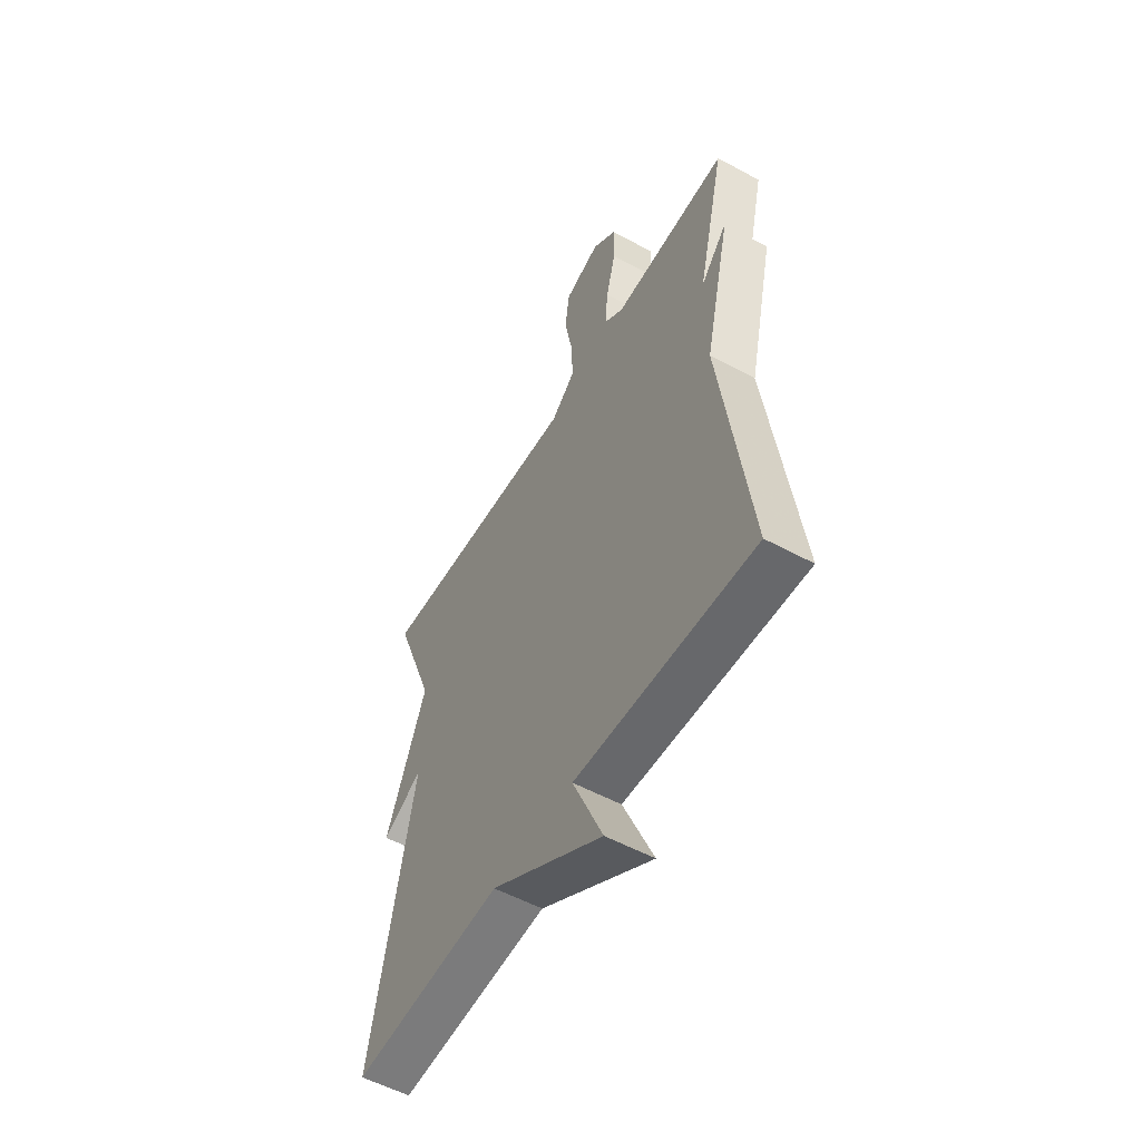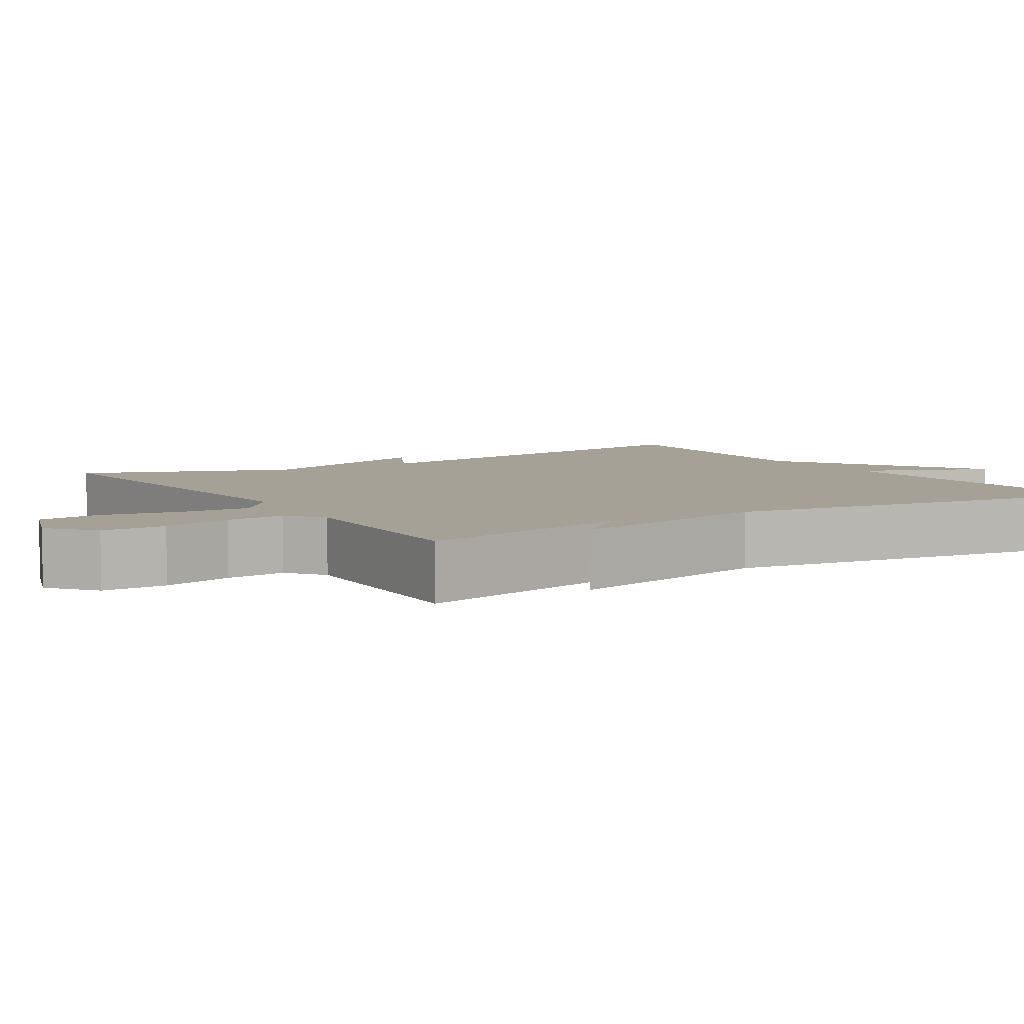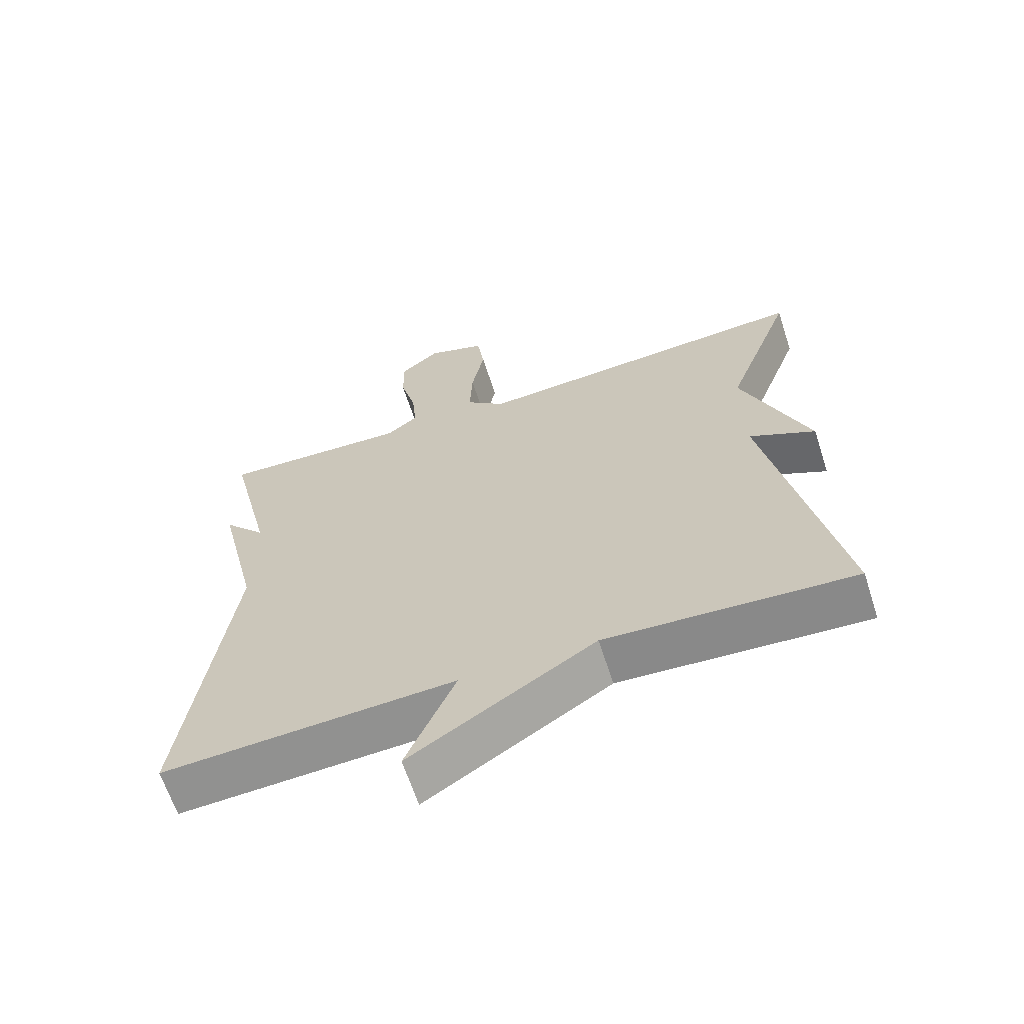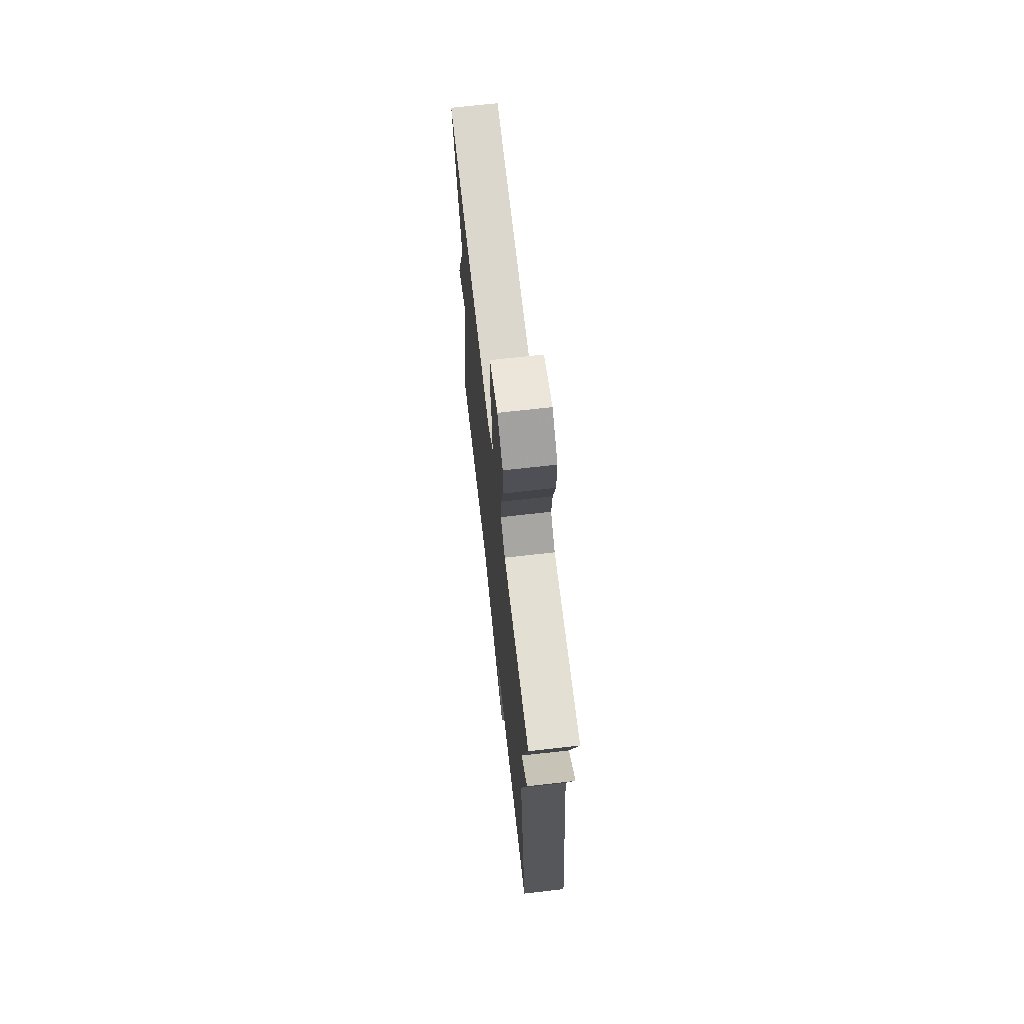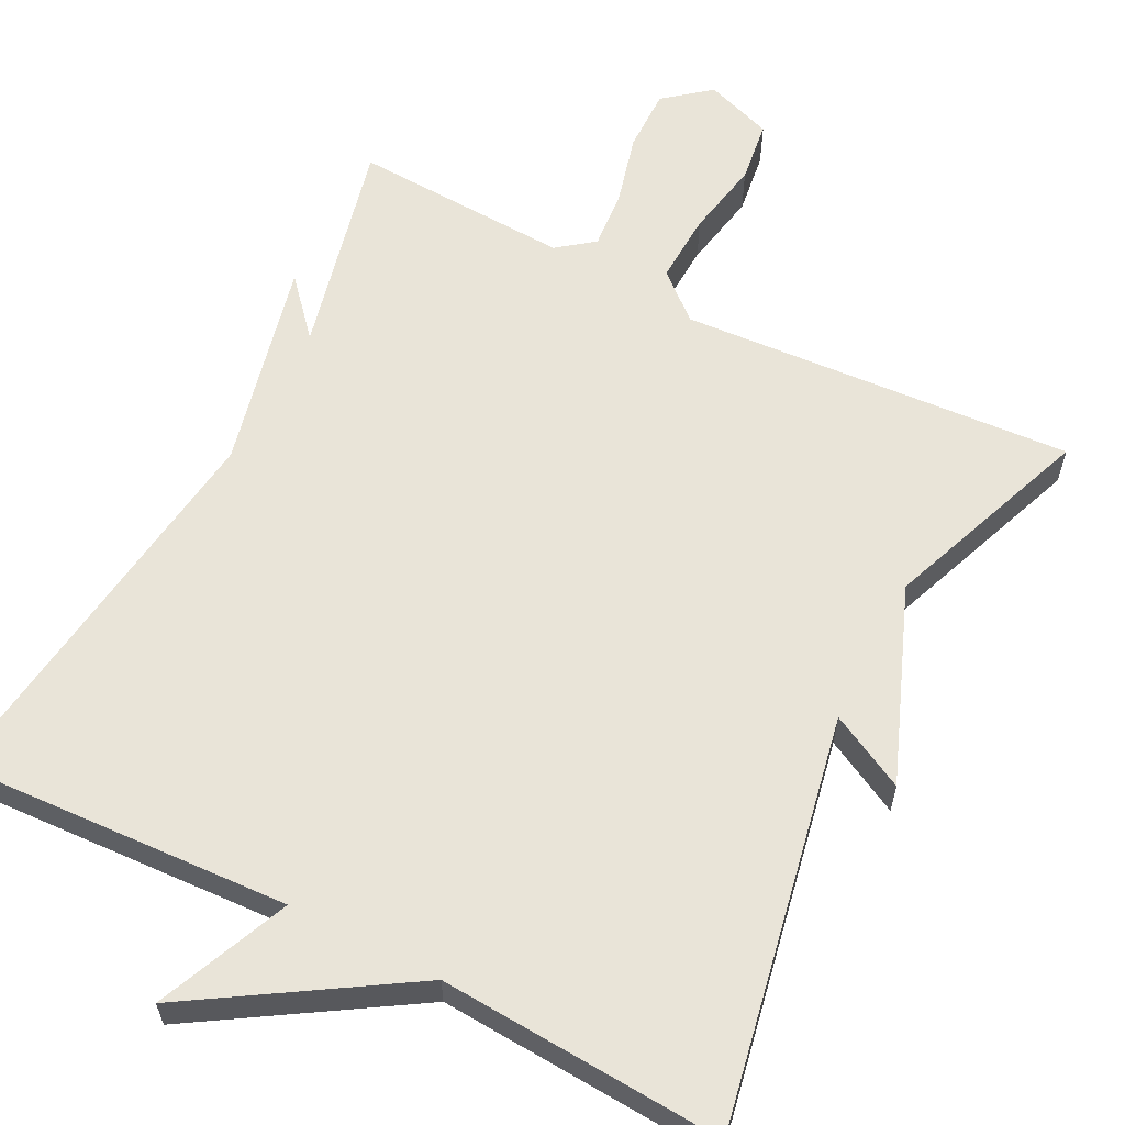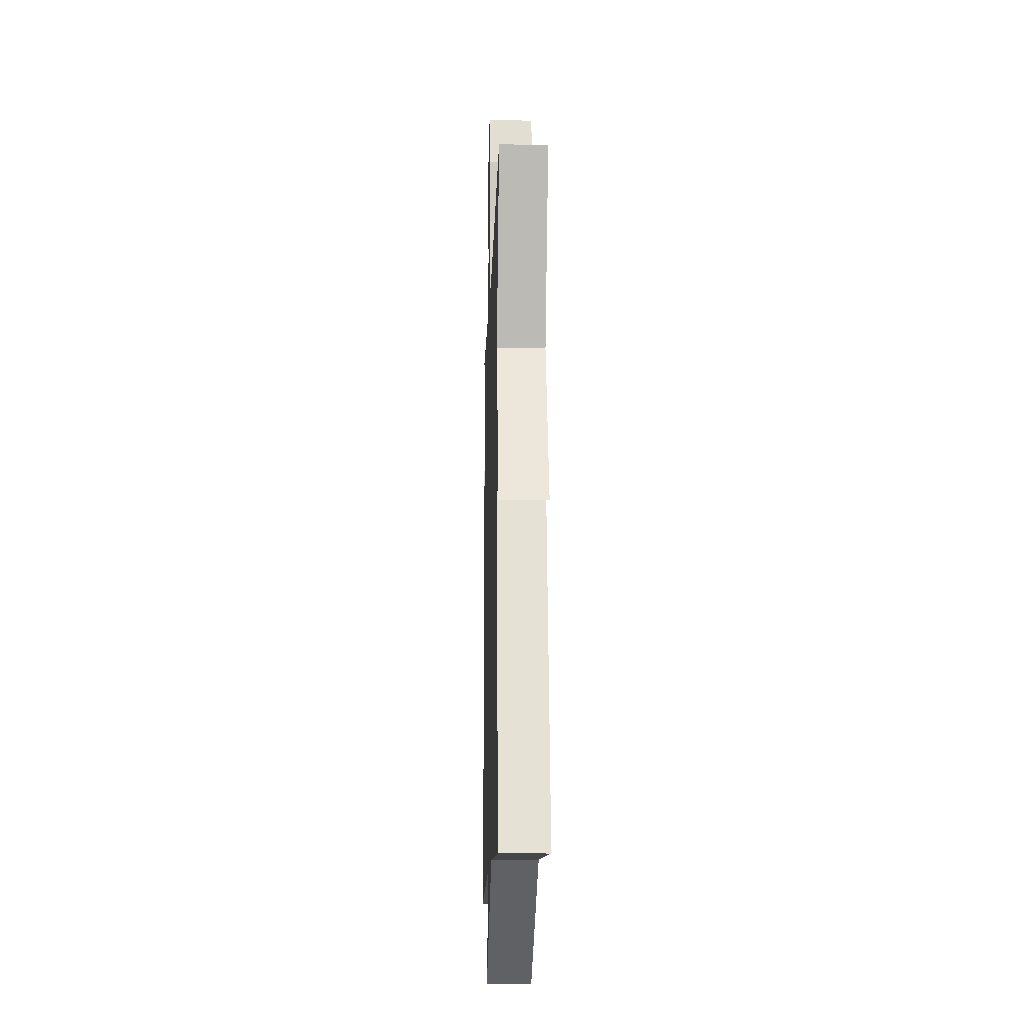
<metadata>
{"format":"obj","ext":"obj","renderer":"f3d","projection":"perspective","resolution":1024,"background":"white","views":[{"elev":-55.2,"azim":60.3,"up":"+Z"},{"elev":6.0,"azim":58.0,"up":"+Y"},{"elev":-64.7,"azim":-162.0,"up":"+Z"},{"elev":69.1,"azim":83.5,"up":"+Z"},{"elev":60.5,"azim":-152.9,"up":"+Y"},{"elev":-14.1,"azim":-91.9,"up":"+Z"}]}
</metadata>
<code>
v -0.5 0.07 -0.5
v -0.398 0.07 0.03
v -0.496 0.07 -0.021
v -0.398 0.07 0.23
v -0.5 0.07 0.5
v 0.009 0.07 0.466
v 0.068 0.07 0.518
v 0.064 0.07 0.609
v 0.045 0.07 0.709
v 0.056 0.07 0.79
v 0.144 0.07 0.821
v 0.203 0.07 0.773
v 0.202 0.07 0.69
v 0.178 0.07 0.599
v 0.171 0.07 0.522
v 0.218 0.07 0.486
v 0.5 0.07 0.5
v 0.433 0.07 0.218
v 0.497 0.07 0.29
v 0.433 0.07 0.018
v 0.5 0.07 -0.5
v 0.066 0.07 -0.477
v 0.139 0.07 -0.648
v -0.134 0.07 -0.477
v -0.5 0 -0.5
v -0.398 0 0.03
v -0.496 0 -0.021
v -0.398 0 0.23
v -0.5 0 0.5
v 0.009 0 0.466
v 0.068 0 0.518
v 0.064 0 0.609
v 0.045 0 0.709
v 0.056 0 0.79
v 0.144 0 0.821
v 0.203 0 0.773
v 0.202 0 0.69
v 0.178 0 0.599
v 0.171 0 0.522
v 0.218 0 0.486
v 0.5 0 0.5
v 0.433 0 0.218
v 0.497 0 0.29
v 0.433 0 0.018
v 0.5 0 -0.5
v 0.066 0 -0.477
v 0.139 0 -0.648
v -0.134 0 -0.477
f 22 23 24
f 20 21 22
f 20 22 24
f 19 20 24
f 18 19 24
f 24 1 2
f 18 24 2
f 17 18 2
f 16 17 2
f 12 13 14
f 11 12 14
f 10 11 14
f 9 10 14
f 8 9 14
f 7 8 14 15
f 16 2 3
f 15 16 3
f 7 15 3
f 6 7 3
f 6 3 4
f 4 5 6
f 48 47 46
f 46 45 44
f 48 46 44
f 48 44 43
f 48 43 42
f 26 25 48
f 26 48 42
f 26 42 41
f 26 41 40
f 38 37 36
f 38 36 35
f 38 35 34
f 38 34 33
f 38 33 32
f 39 38 32 31
f 27 26 40
f 27 40 39
f 27 39 31
f 27 31 30
f 28 27 30
f 30 29 28
f 1 25 26 2
f 2 26 27 3
f 3 27 28 4
f 4 28 29 5
f 5 29 30 6
f 6 30 31 7
f 7 31 32 8
f 8 32 33 9
f 9 33 34 10
f 10 34 35 11
f 11 35 36 12
f 12 36 37 13
f 13 37 38 14
f 14 38 39 15
f 15 39 40 16
f 16 40 41 17
f 17 41 42 18
f 18 42 43 19
f 19 43 44 20
f 20 44 45 21
f 21 45 46 22
f 22 46 47 23
f 23 47 48 24
f 24 48 25 1

</code>
